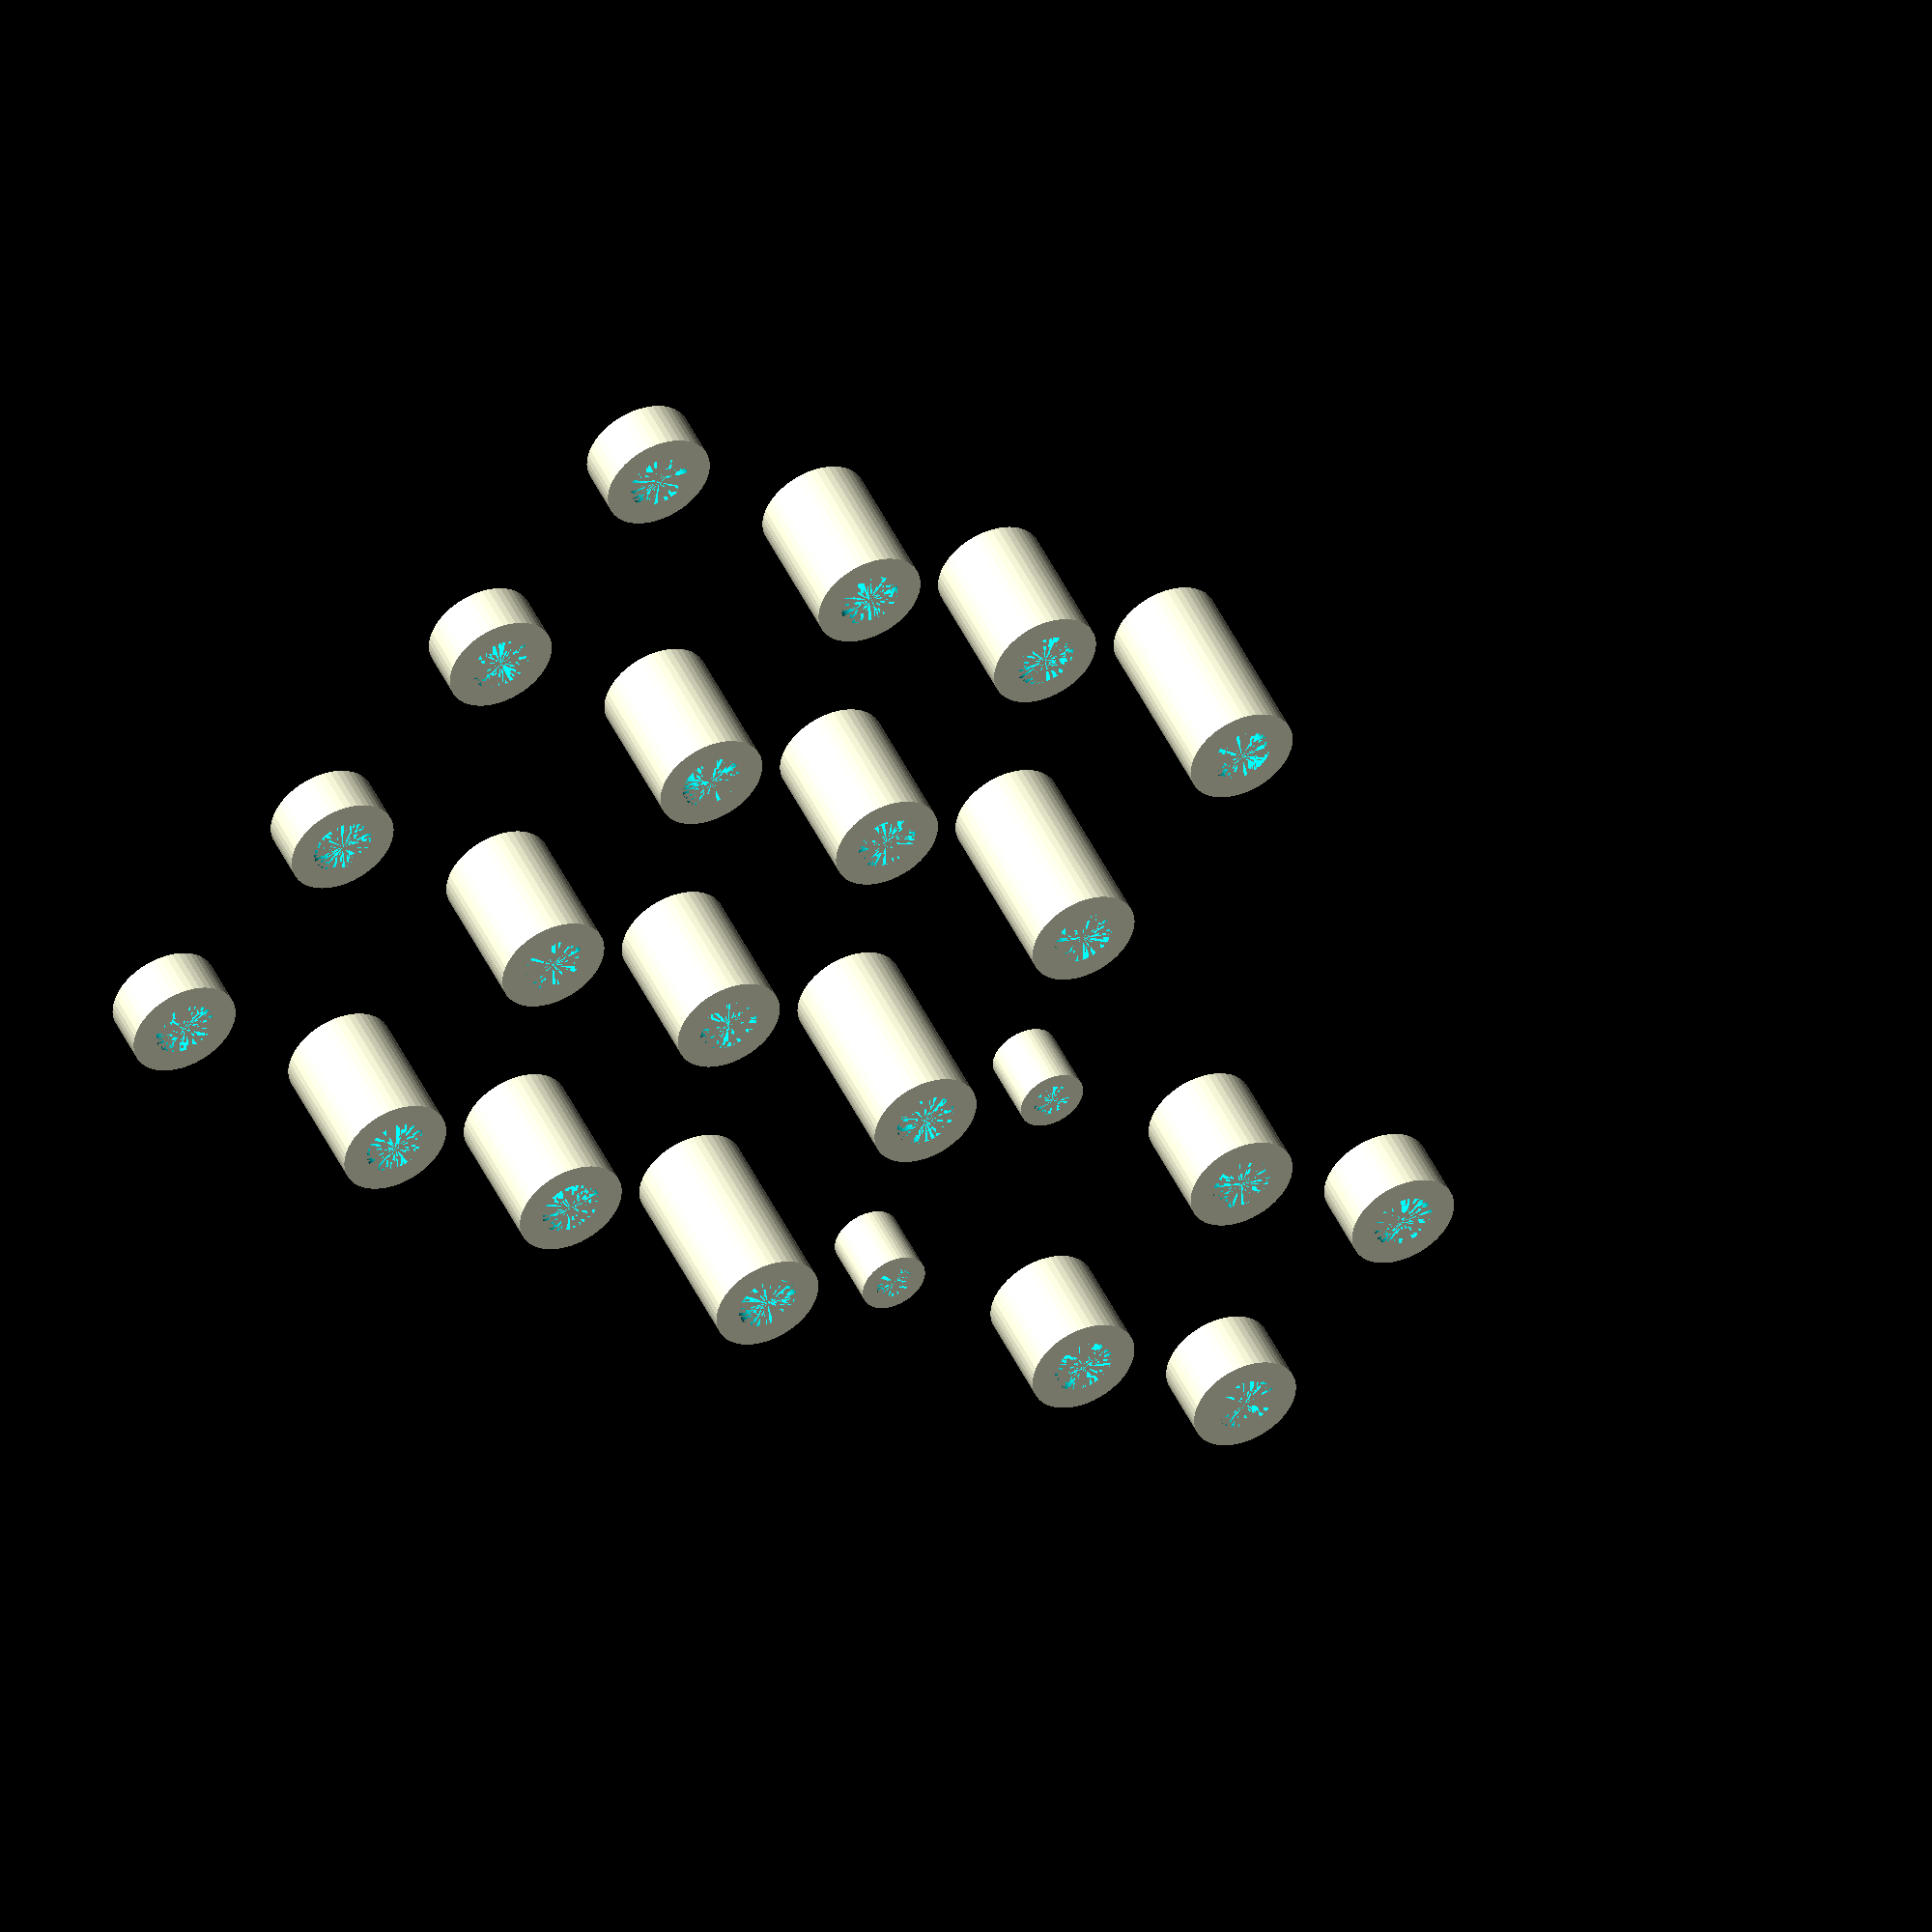
<openscad>
$fn = 50;

m3 = 1.8;
m2 = 1.1;

spacing = 15;
spacingOffset = 0;

// main board spacers
spacerCol(0, 4, 3, m3);
spacerCol(1, 4, 8, m3);
spacerCol(2, 4, 8, m3);

// mp3 board spacers
spacerCol(3, 4, 11, m3);

// amp board spacers
spacerCol(4, 2, 4, m2);

// panel board spacers
spacerCol(5, 2, 6, m3);
spacerCol(6, 2, 4, m3);



module spacerCol(transx, num, height, hole) {
    for(y = [0:num-1]) {
        translate([transx * spacing,y * spacing,0]) spacer(height, hole);
    }    
}

module spacer(len, hole) {
    difference() {
        cylinder(len, hole * 1.8, hole * 1.8);
        cylinder(len, hole, hole);
    }
}
</openscad>
<views>
elev=312.9 azim=42.0 roll=336.0 proj=o view=wireframe
</views>
